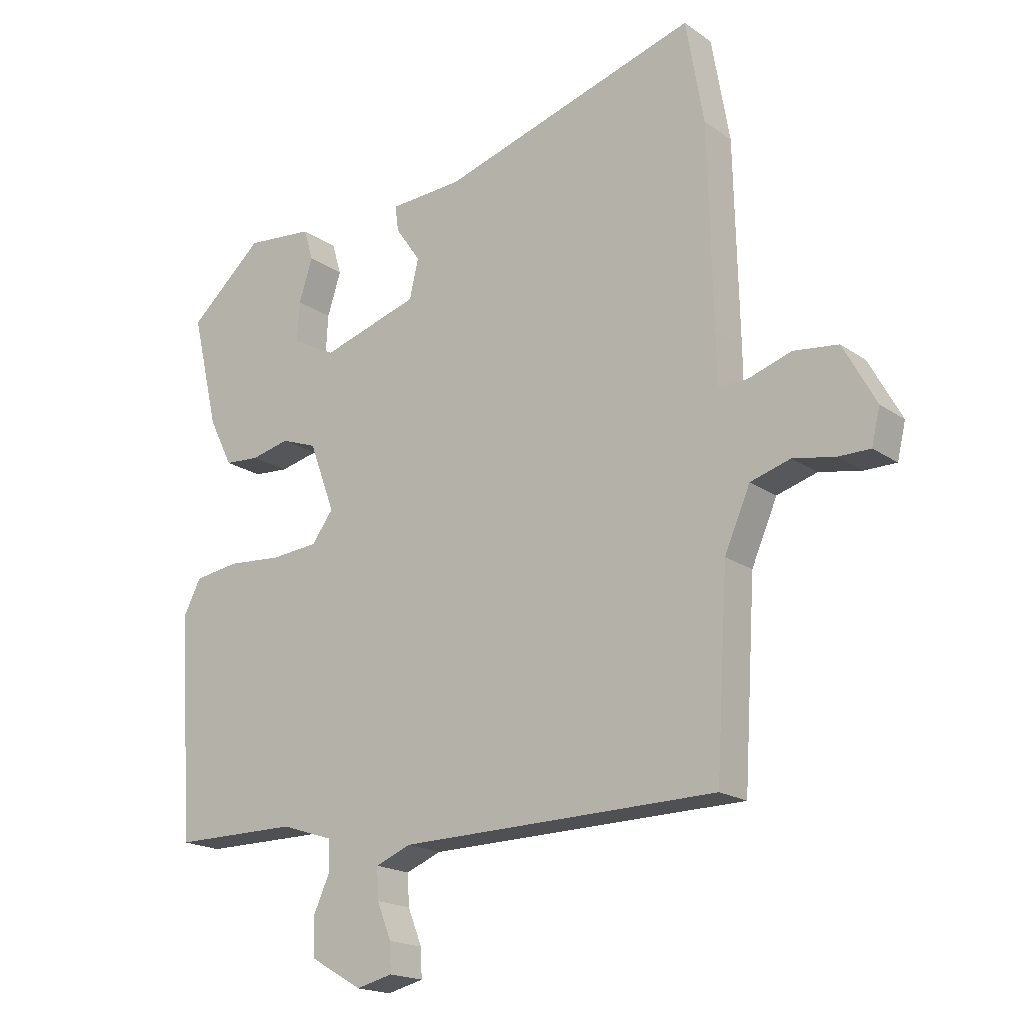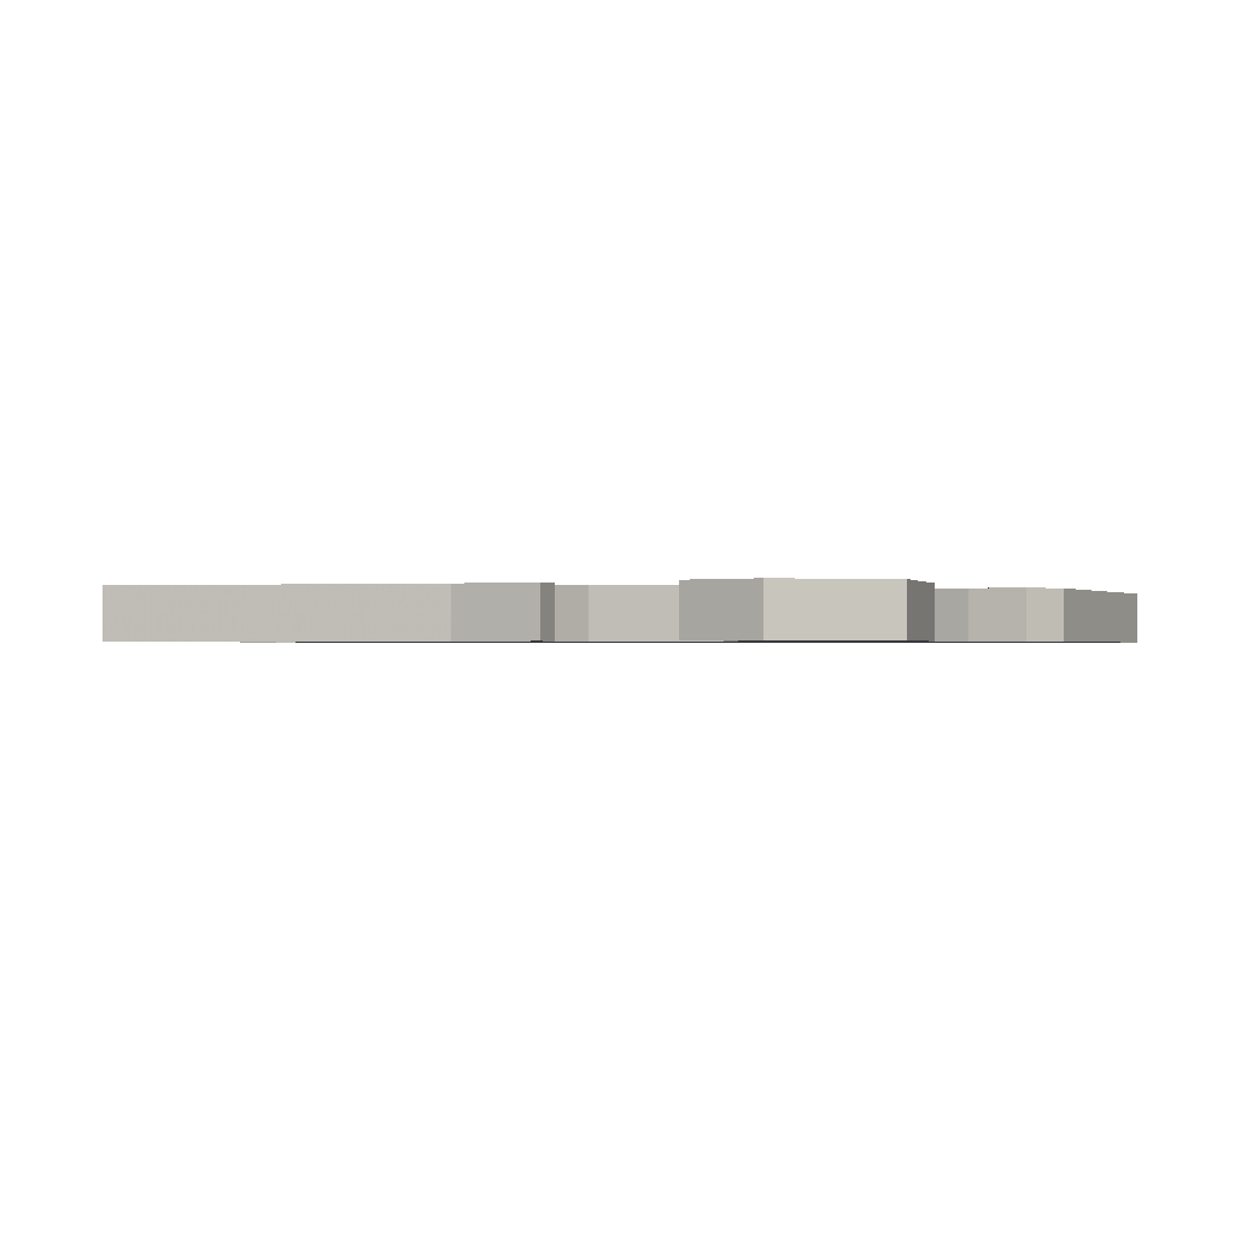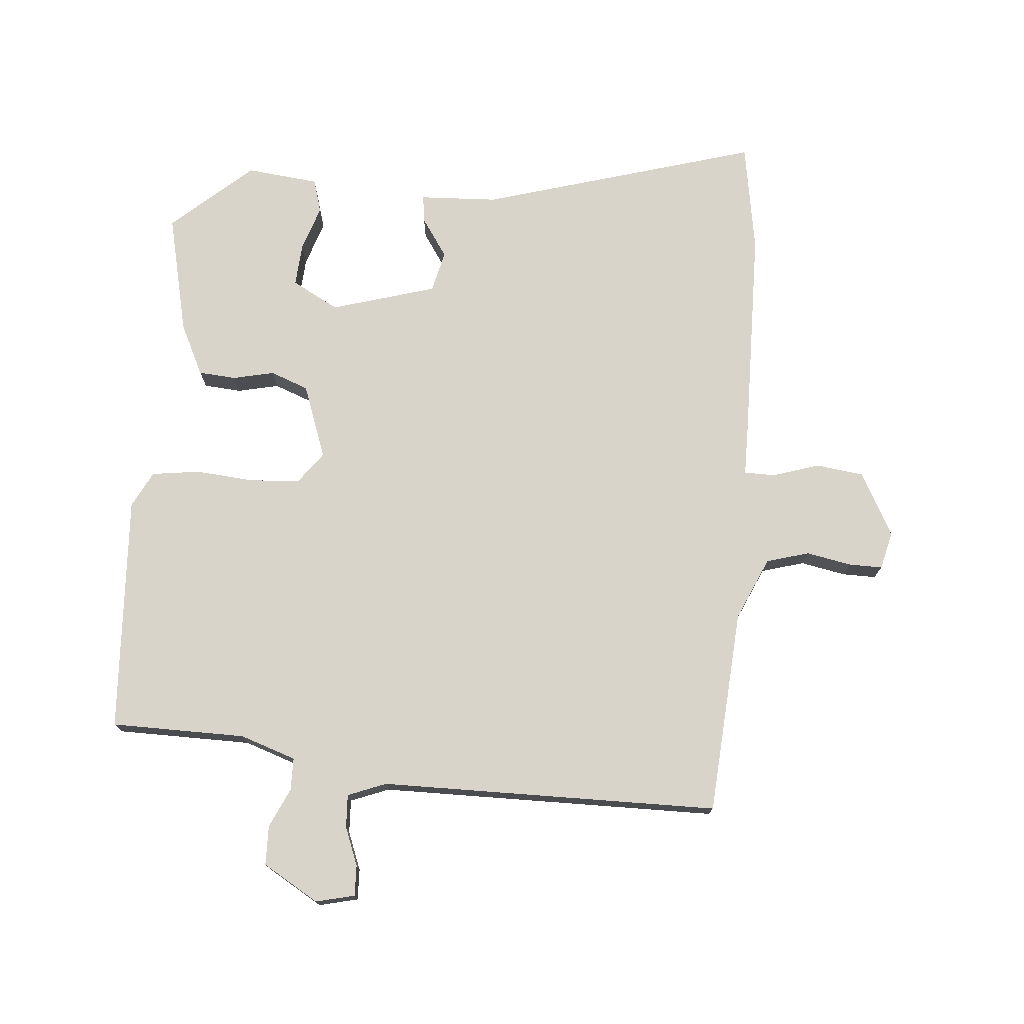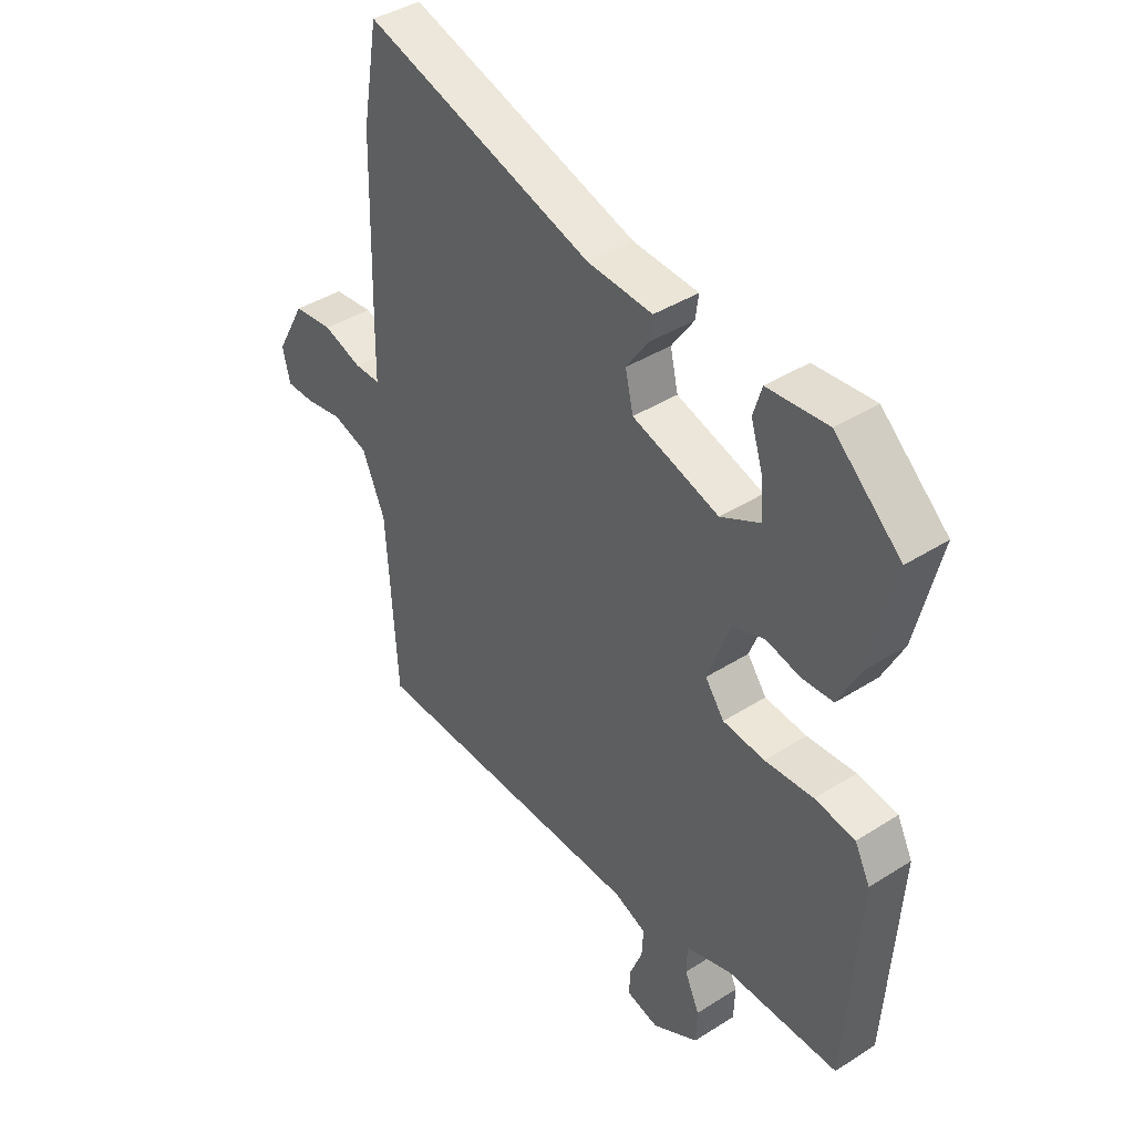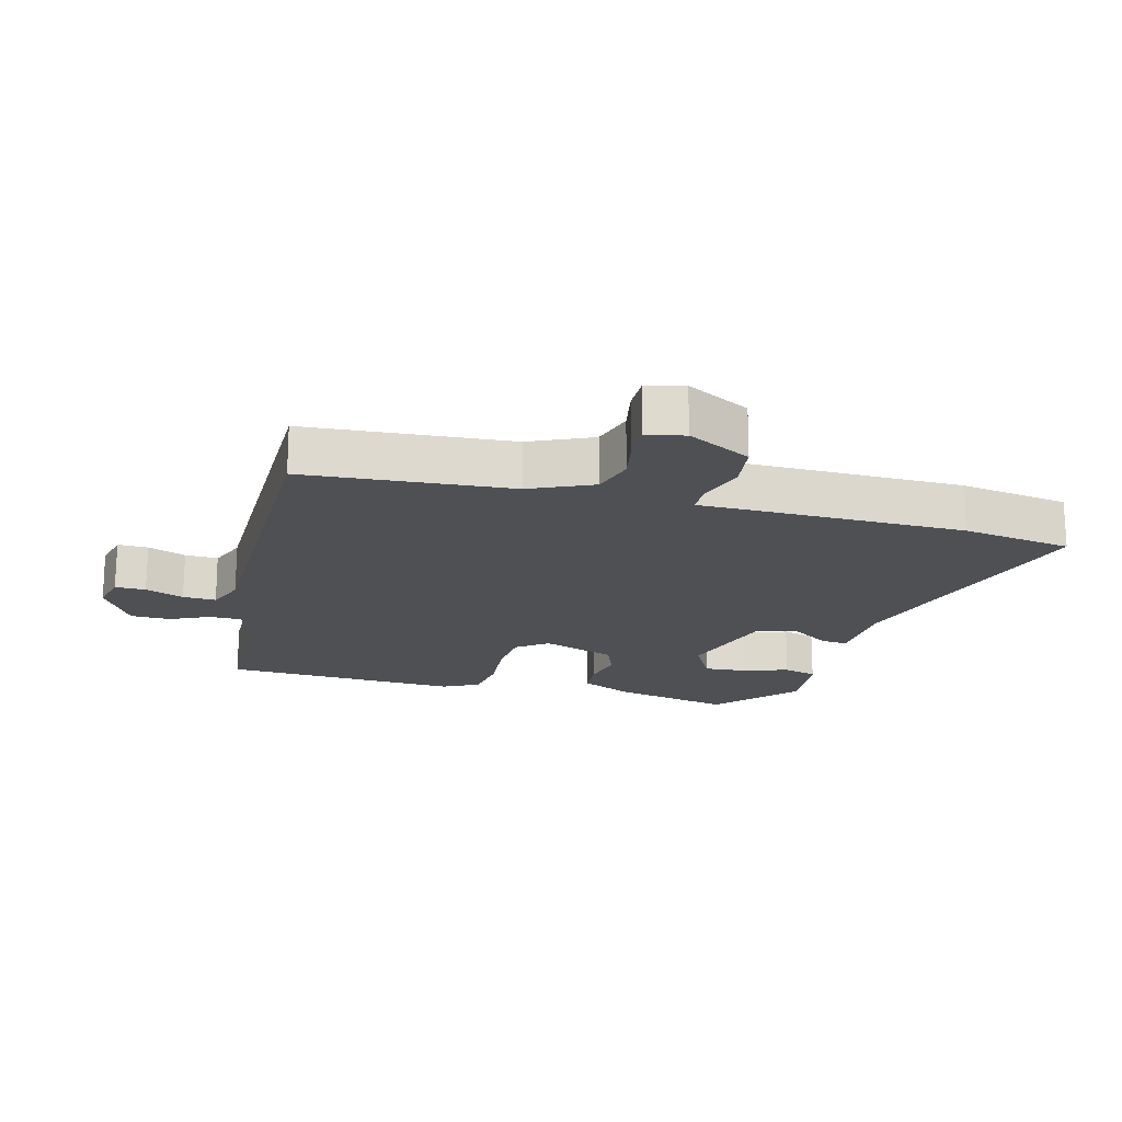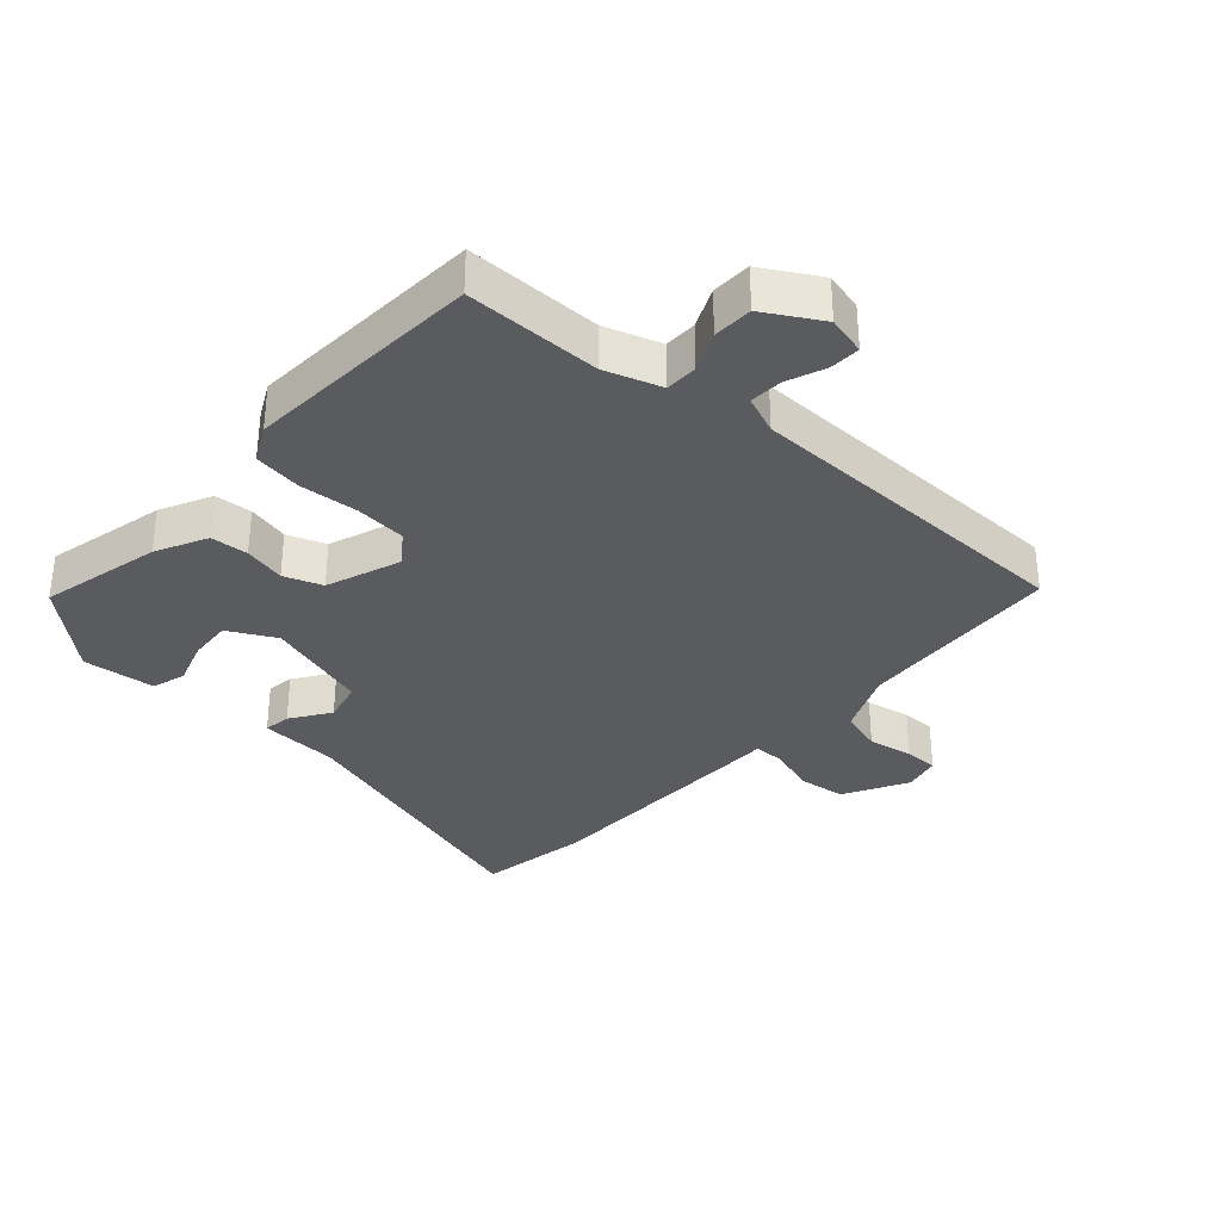
<metadata>
{"format":"obj","ext":"obj","renderer":"f3d","projection":"perspective","resolution":1024,"background":"white","views":[{"elev":-18.5,"azim":-142.6,"up":"+Z"},{"elev":-0.7,"azim":29.8,"up":"+Y"},{"elev":74.9,"azim":-174.7,"up":"+Y"},{"elev":40.8,"azim":52.2,"up":"+Z"},{"elev":-18.5,"azim":-104.1,"up":"+Y"},{"elev":-33.5,"azim":138.2,"up":"+Y"}]}
</metadata>
<code>
v 0.518 0.07 0.435
v 0.473 0.07 0.245
v 0.433 0.07 0.165
v 0.374 0.07 0.161
v 0.309 0.07 0.176
v 0.249 0.07 0.154
v 0.206 0.07 0.038
v 0.242 0.07 -0.011
v 0.321 0.07 -0.018
v 0.413 0.07 -0.011
v 0.489 0.07 -0.022
v 0.518 0.07 -0.079
v 0.494 0.07 -0.453
v 0.282 0.07 -0.453
v 0.194 0.07 -0.482
v 0.193 0.07 -0.533
v 0.221 0.07 -0.595
v 0.219 0.07 -0.657
v 0.131 0.07 -0.708
v 0.07 0.07 -0.693
v 0.072 0.07 -0.645
v 0.096 0.07 -0.585
v 0.099 0.07 -0.533
v 0.039 0.07 -0.509
v -0.495 0.07 -0.5
v -0.515 0.07 -0.177
v -0.558 0.07 -0.078
v -0.625 0.07 -0.058
v -0.696 0.07 -0.071
v -0.749 0.07 -0.071
v -0.763 0.07 -0.012
v -0.708 0.07 0.088
v -0.633 0.07 0.097
v -0.56 0.07 0.073
v -0.511 0.07 0.073
v -0.51 0.07 0.156
v -0.502 0.07 0.489
v -0.472 0.07 0.662
v -0.038 0.07 0.531
v 0.085 0.07 0.524
v 0.079 0.07 0.481
v 0.037 0.07 0.42
v 0.052 0.07 0.355
v 0.216 0.07 0.305
v 0.29 0.07 0.344
v 0.286 0.07 0.411
v 0.263 0.07 0.483
v 0.279 0.07 0.536
v 0.393 0.07 0.547
v 0.518 0 0.435
v 0.473 0 0.245
v 0.433 0 0.165
v 0.374 0 0.161
v 0.309 0 0.176
v 0.249 0 0.154
v 0.206 0 0.038
v 0.242 0 -0.011
v 0.321 0 -0.018
v 0.413 0 -0.011
v 0.489 0 -0.022
v 0.518 0 -0.079
v 0.494 0 -0.453
v 0.282 0 -0.453
v 0.194 0 -0.482
v 0.193 0 -0.533
v 0.221 0 -0.595
v 0.219 0 -0.657
v 0.131 0 -0.708
v 0.07 0 -0.693
v 0.072 0 -0.645
v 0.096 0 -0.585
v 0.099 0 -0.533
v 0.039 0 -0.509
v -0.495 0 -0.5
v -0.515 0 -0.177
v -0.558 0 -0.078
v -0.625 0 -0.058
v -0.696 0 -0.071
v -0.749 0 -0.071
v -0.763 0 -0.012
v -0.708 0 0.088
v -0.633 0 0.097
v -0.56 0 0.073
v -0.511 0 0.073
v -0.51 0 0.156
v -0.502 0 0.489
v -0.472 0 0.662
v -0.038 0 0.531
v 0.085 0 0.524
v 0.079 0 0.481
v 0.037 0 0.42
v 0.052 0 0.355
v 0.216 0 0.305
v 0.29 0 0.344
v 0.286 0 0.411
v 0.263 0 0.483
v 0.279 0 0.536
v 0.393 0 0.547
f 46 47 48 49
f 45 46 49 1
f 44 45 1 2
f 39 40 41 42
f 39 42 43
f 38 39 43
f 35 36 37 38
f 35 38 43
f 31 32 33 34
f 31 34 35
f 28 29 30 31
f 27 28 31 35
f 26 27 35 43
f 24 25 26 43
f 19 20 21 22
f 19 22 23
f 16 17 18 19
f 15 16 19 23
f 11 12 13 14
f 9 10 11 14
f 8 9 14 15
f 7 8 15 23
f 2 3 4 5
f 44 2 5 6
f 43 44 6 7
f 7 23 24 43
f 98 97 96 95
f 50 98 95 94
f 51 50 94 93
f 91 90 89 88
f 92 91 88
f 92 88 87
f 87 86 85 84
f 92 87 84
f 83 82 81 80
f 84 83 80
f 80 79 78 77
f 84 80 77 76
f 92 84 76 75
f 92 75 74 73
f 71 70 69 68
f 72 71 68
f 68 67 66 65
f 72 68 65 64
f 63 62 61 60
f 63 60 59 58
f 64 63 58 57
f 72 64 57 56
f 54 53 52 51
f 55 54 51 93
f 56 55 93 92
f 92 73 72 56
f 1 50 51 2
f 2 51 52 3
f 3 52 53 4
f 4 53 54 5
f 5 54 55 6
f 6 55 56 7
f 7 56 57 8
f 8 57 58 9
f 9 58 59 10
f 10 59 60 11
f 11 60 61 12
f 12 61 62 13
f 13 62 63 14
f 14 63 64 15
f 15 64 65 16
f 16 65 66 17
f 17 66 67 18
f 18 67 68 19
f 19 68 69 20
f 20 69 70 21
f 21 70 71 22
f 22 71 72 23
f 23 72 73 24
f 24 73 74 25
f 25 74 75 26
f 26 75 76 27
f 27 76 77 28
f 28 77 78 29
f 29 78 79 30
f 30 79 80 31
f 31 80 81 32
f 32 81 82 33
f 33 82 83 34
f 34 83 84 35
f 35 84 85 36
f 36 85 86 37
f 37 86 87 38
f 38 87 88 39
f 39 88 89 40
f 40 89 90 41
f 41 90 91 42
f 42 91 92 43
f 43 92 93 44
f 44 93 94 45
f 45 94 95 46
f 46 95 96 47
f 47 96 97 48
f 48 97 98 49
f 49 98 50 1

</code>
